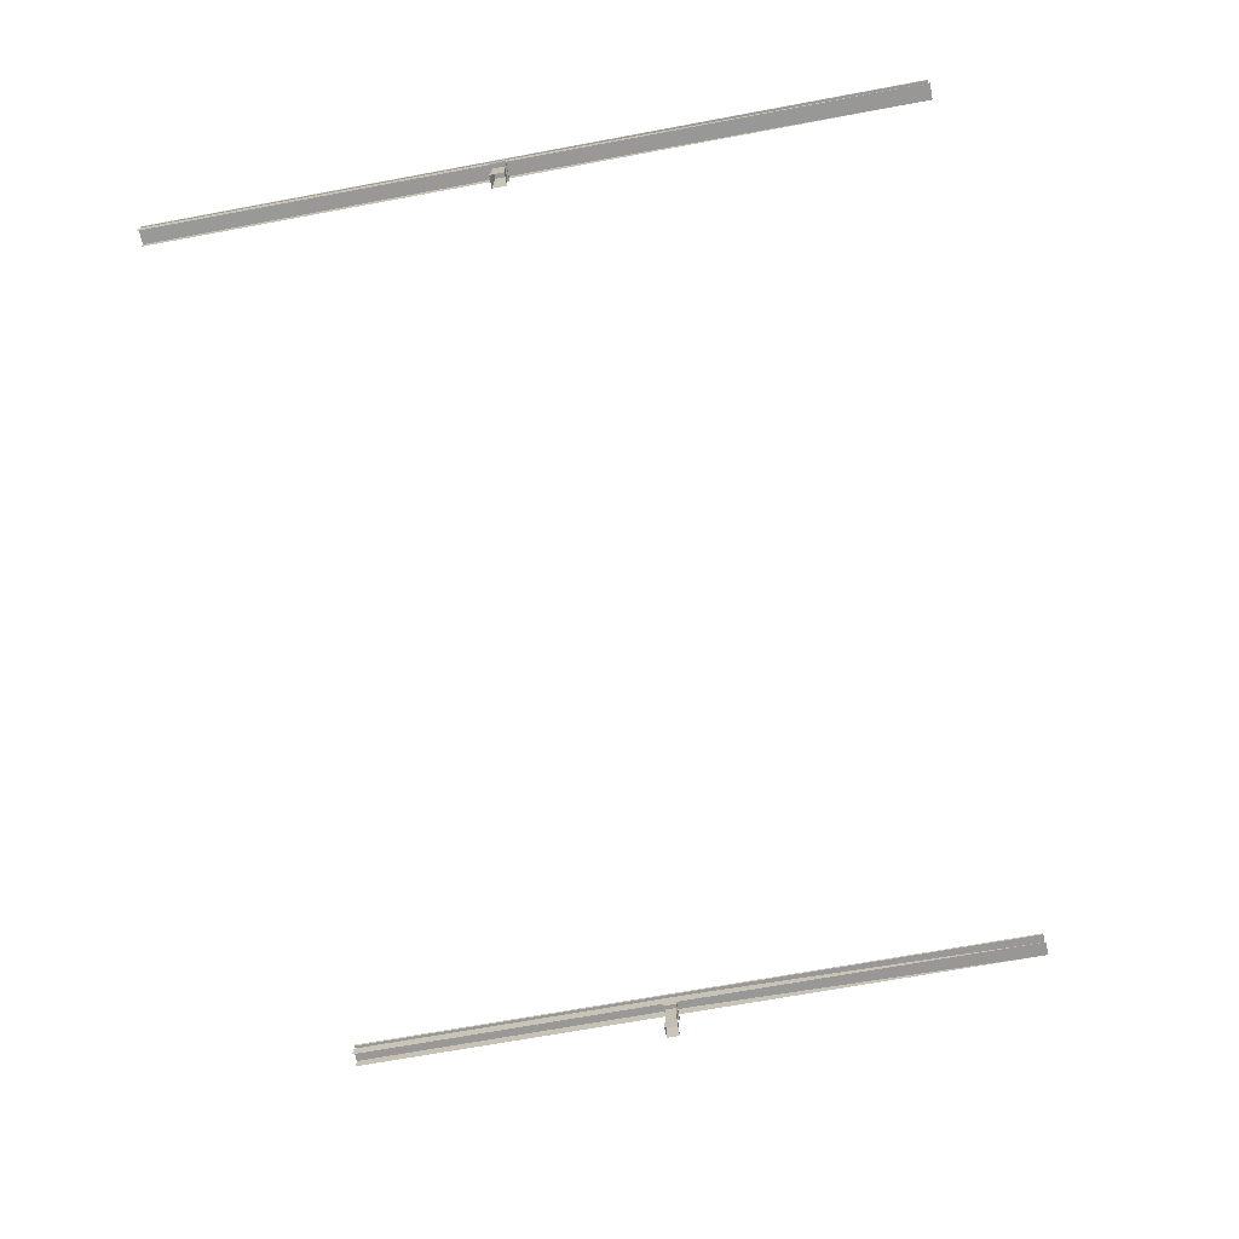
<metadata>
{"format":"obj","ext":"obj","renderer":"f3d","projection":"perspective","resolution":1024,"background":"white","views":[{"elev":-68.8,"azim":-79.5,"up":"+Y"}]}
</metadata>
<code>
v  6.565 0.3517 -26.66
v  6.563 0.3516 -32
v  6.564 0.5045 -26.66
v  6.565 0.3517 -21.33
v  6.342 0.3515 -21.33
v  6.564 0.5045 -32
v  6.341 0.5042 -26.66
v  6.342 0.3515 -21.33
v  6.341 0.5042 -32
v  6.342 0.3515 -26.67
v  -6.566 0.5059 -32
v  -6.566 0.5059 -26.67
v  -6.343 0.5056 -32
v  -6.343 0.5056 -26.67
v  -6.345 0.3529 -32
v  -6.565 0.3531 -21.33
v  -6.342 0.3529 -21.33
v  -6.342 0.3529 -26.67
v  -6.565 0.3531 -26.67
v  -6.565 0.3531 -21.33
v  -6.563 0.3531 -32
v  6.345 0.3515 -32
v  -6.368 -0.2993 -26.97
v  -6.39 0.3527 -27
v  -6.544 -0.2993 -26.97
v  -6.522 0.3527 -27
v  -6.544 -0.2993 -27.17
v  -6.522 0.3527 -27.15
v  -6.368 -0.2993 -27.17
v  -6.39 0.3527 -27.15
v  6.543 -0.3007 -26.96
v  6.521 0.3513 -26.99
v  6.367 -0.3007 -26.96
v  6.39 0.3513 -26.99
v  6.367 -0.3007 -27.16
v  6.39 0.3513 -27.14
v  6.543 -0.3007 -27.16
v  6.521 0.3513 -27.14
v  6.565 0.5897 -26.66
v  6.563 0.5896 -32
v  6.564 0.6184 -26.66
v  6.564 0.6184 -21.33
v  6.341 0.6182 -21.33
v  6.564 0.6184 -32
v  6.341 0.6182 -26.66
v  6.342 0.5895 -21.33
v  6.341 0.6182 -32
v  6.342 0.5895 -26.67
v  6.565 0.5897 -21.33
v  -6.566 0.6198 -32
v  -6.566 0.6198 -26.67
v  -6.343 0.6196 -32
v  -6.343 0.6196 -26.67
v  -6.345 0.5909 -32
v  -6.566 0.6198 -21.33
v  -6.343 0.6196 -21.33
v  -6.342 0.5909 -26.67
v  -6.565 0.5911 -26.67
v  -6.565 0.5911 -21.33
v  -6.563 0.5911 -32
v  6.345 0.5895 -32
v  -6.342 0.5909 -21.33
v  -6.594 0.2527 -27.17
v  -6.319 0.2527 -27.17
v  -6.594 0.2527 -26.97
v  -6.319 0.2527 -26.97
v  -6.319 0.3527 -26.97
v  -6.319 0.3527 -27.17
v  -6.594 0.3527 -26.97
v  -6.594 0.3527 -27.17
v  6.318 0.2513 -27.16
v  6.593 0.2513 -27.16
v  6.318 0.2513 -26.96
v  6.593 0.2513 -26.96
v  6.593 0.3513 -26.96
v  6.593 0.3513 -27.16
v  6.318 0.3513 -26.96
v  6.318 0.3513 -27.16
g ThirdRail_Node
f 1 2 3
f 4 3 5
f 3 6 7
f 5 7 8
f 7 9 10
f 11 12 13
f 13 14 15
f 12 16 14
f 14 17 18
f 19 20 12
f 21 19 11
f 3 2 6
f 7 6 9
f 10 9 22
f 5 3 7
f 8 7 10
f 4 1 3
f 13 12 14
f 15 14 18
f 11 19 12
f 14 16 17
f 12 20 16
f 23 24 25
f 26 25 24
f 27 28 29
f 30 29 28
f 30 24 29
f 23 29 24
f 26 28 25
f 27 25 28
f 31 32 33
f 34 33 32
f 35 36 37
f 38 37 36
f 38 32 37
f 31 37 32
f 34 36 33
f 35 33 36
f 39 40 41
f 42 41 43
f 41 44 45
f 43 45 46
f 45 47 48
f 49 39 42
f 50 51 52
f 52 53 54
f 51 55 53
f 53 56 57
f 58 59 51
f 60 58 50
f 41 40 44
f 45 44 47
f 48 47 61
f 43 41 45
f 46 45 48
f 42 39 41
f 52 51 53
f 54 53 57
f 50 58 51
f 53 55 56
f 57 56 62
f 51 59 55
f 63 64 65
f 66 65 64
f 67 68 69
f 70 69 68
f 66 67 65
f 69 65 67
f 64 68 66
f 67 66 68
f 63 70 64
f 68 64 70
f 65 69 63
f 70 63 69
f 71 72 73
f 74 73 72
f 75 76 77
f 78 77 76
f 74 75 73
f 77 73 75
f 72 76 74
f 75 74 76
f 71 78 72
f 76 72 78
f 73 77 71
f 78 71 77
f 43 46 42
f 49 42 46
f 55 59 56
f 62 56 59

</code>
